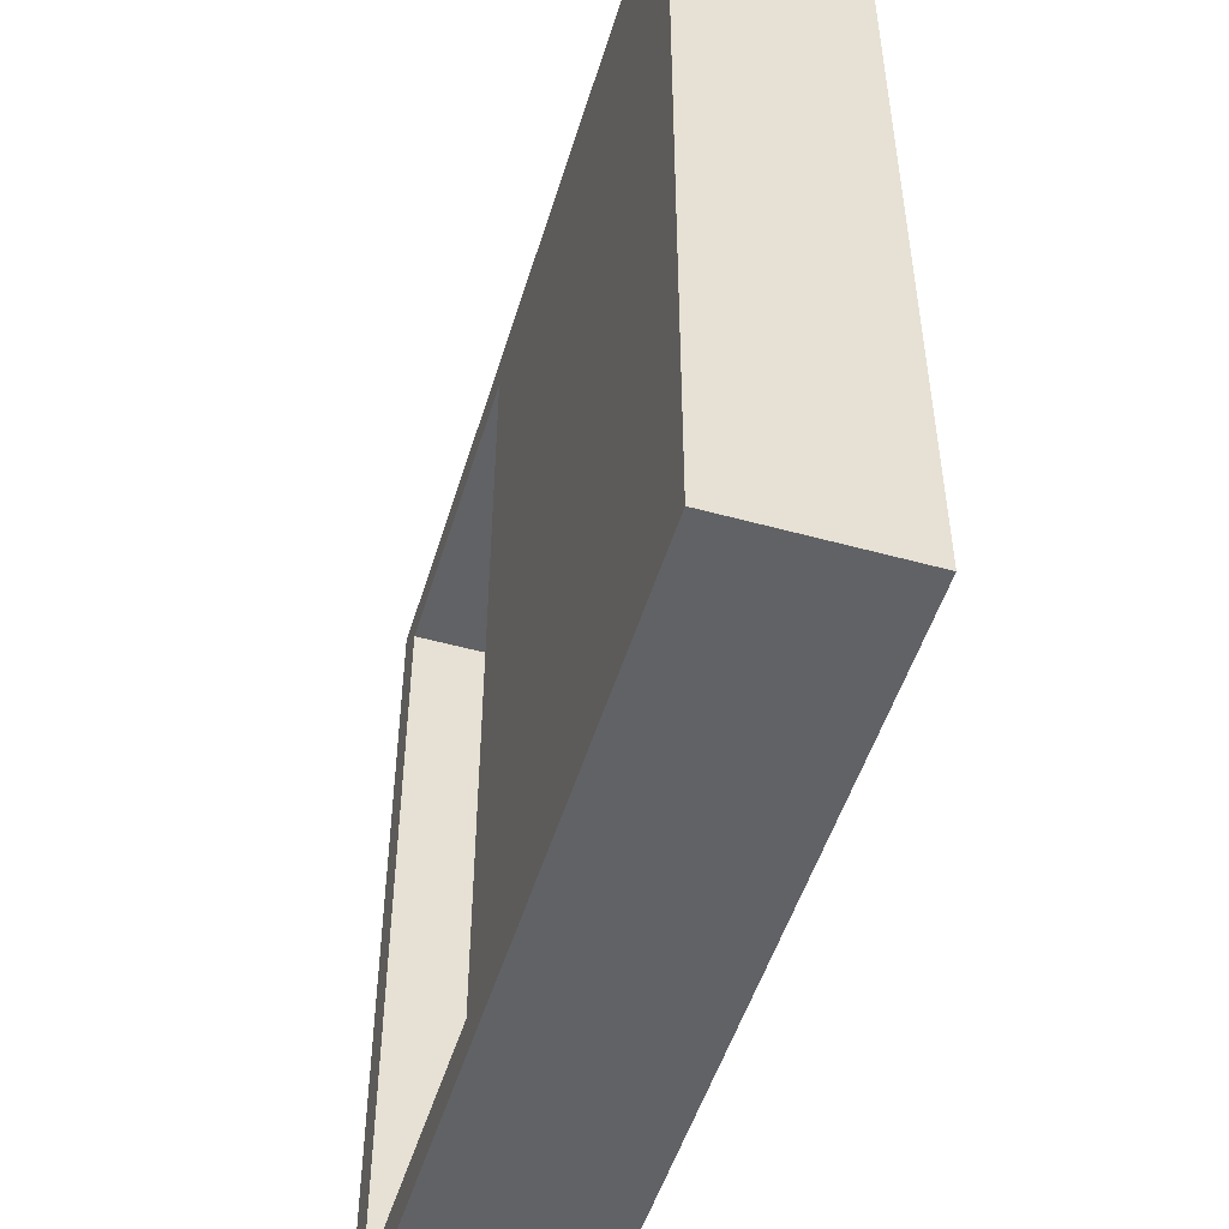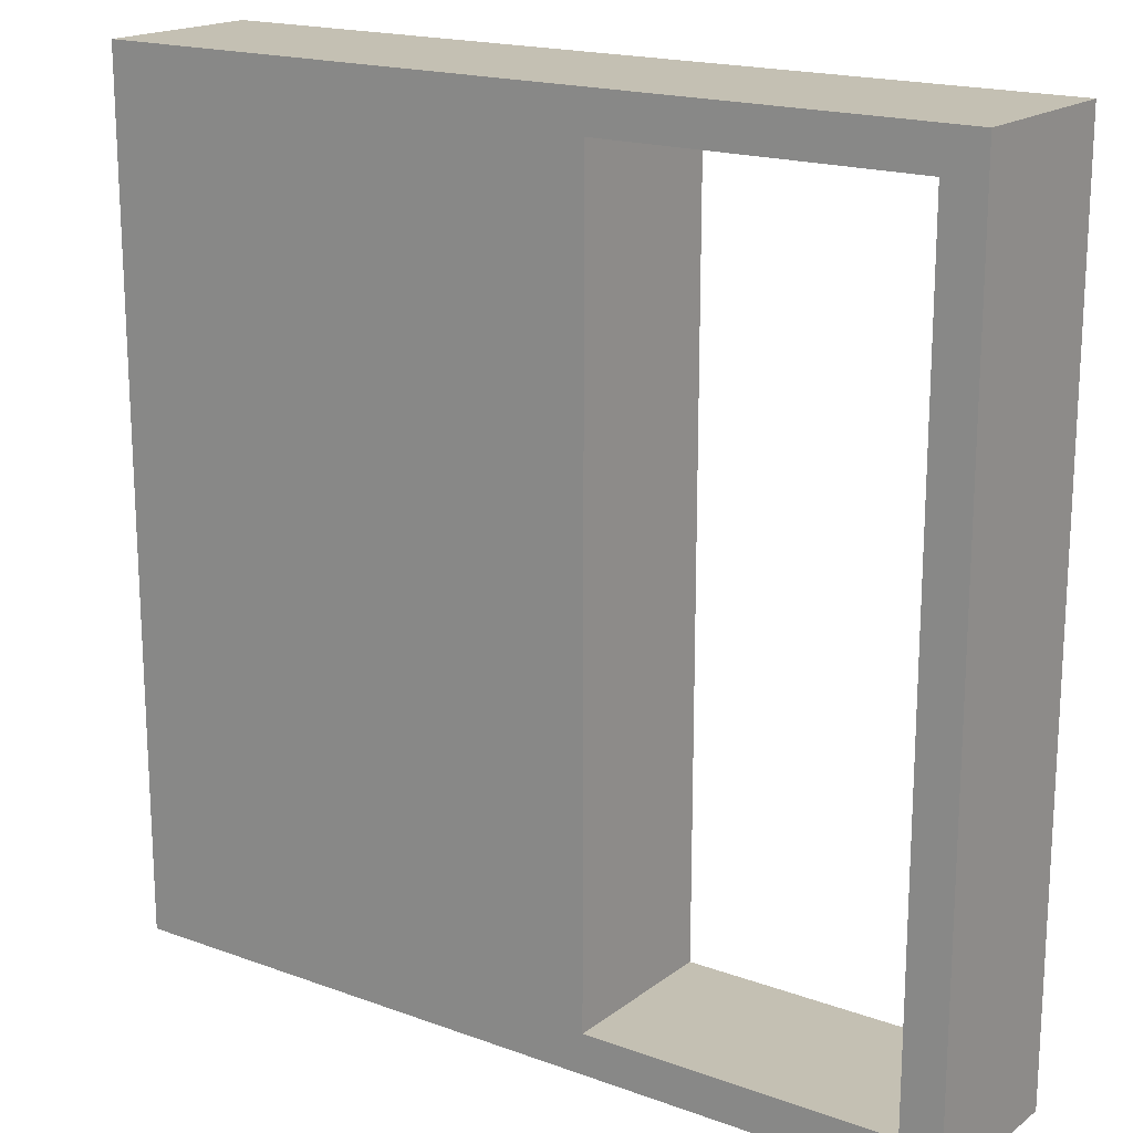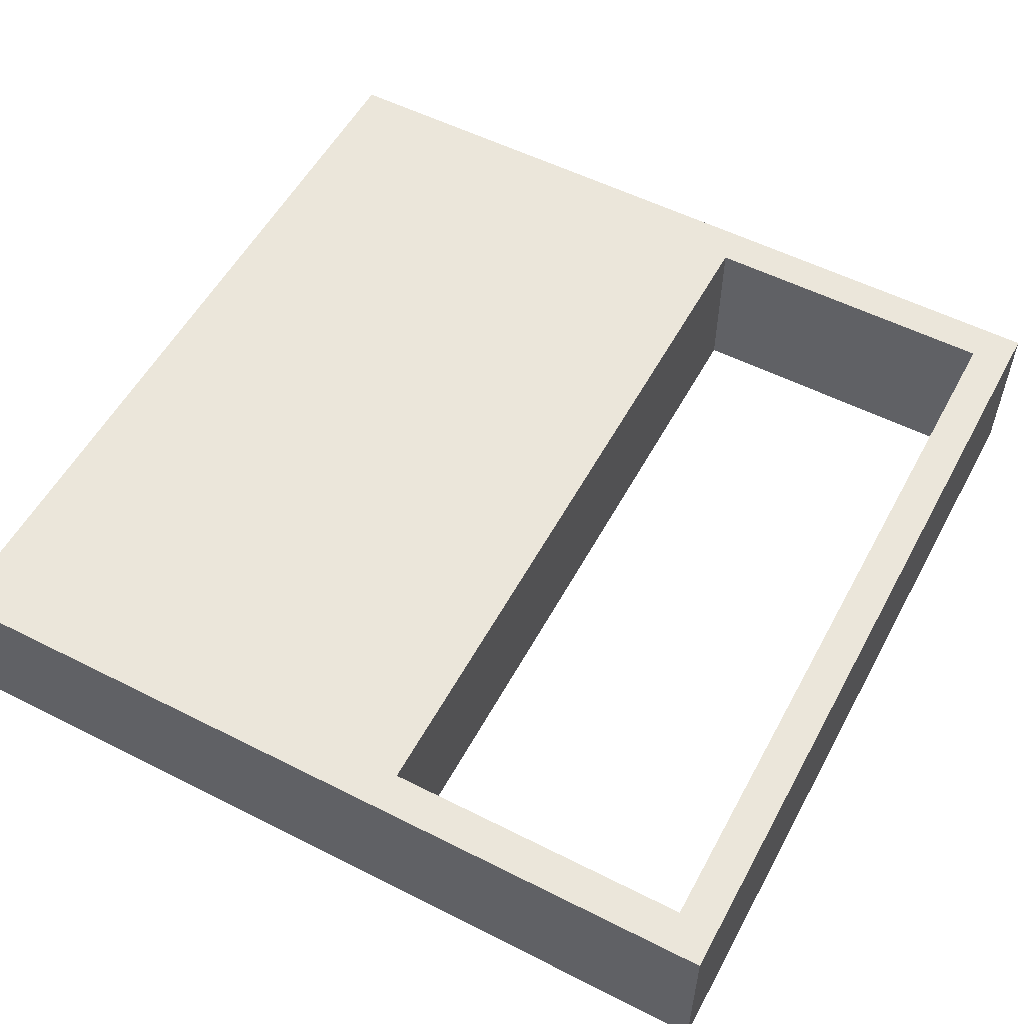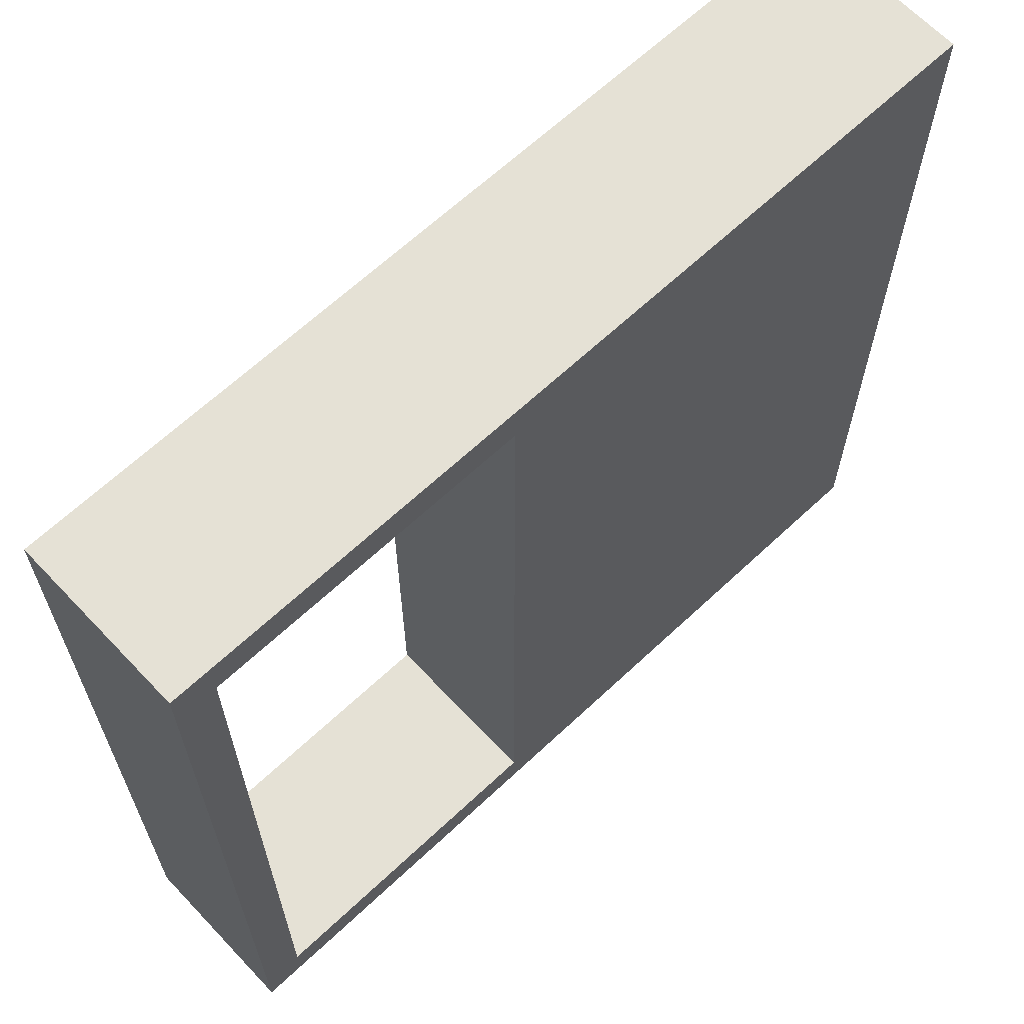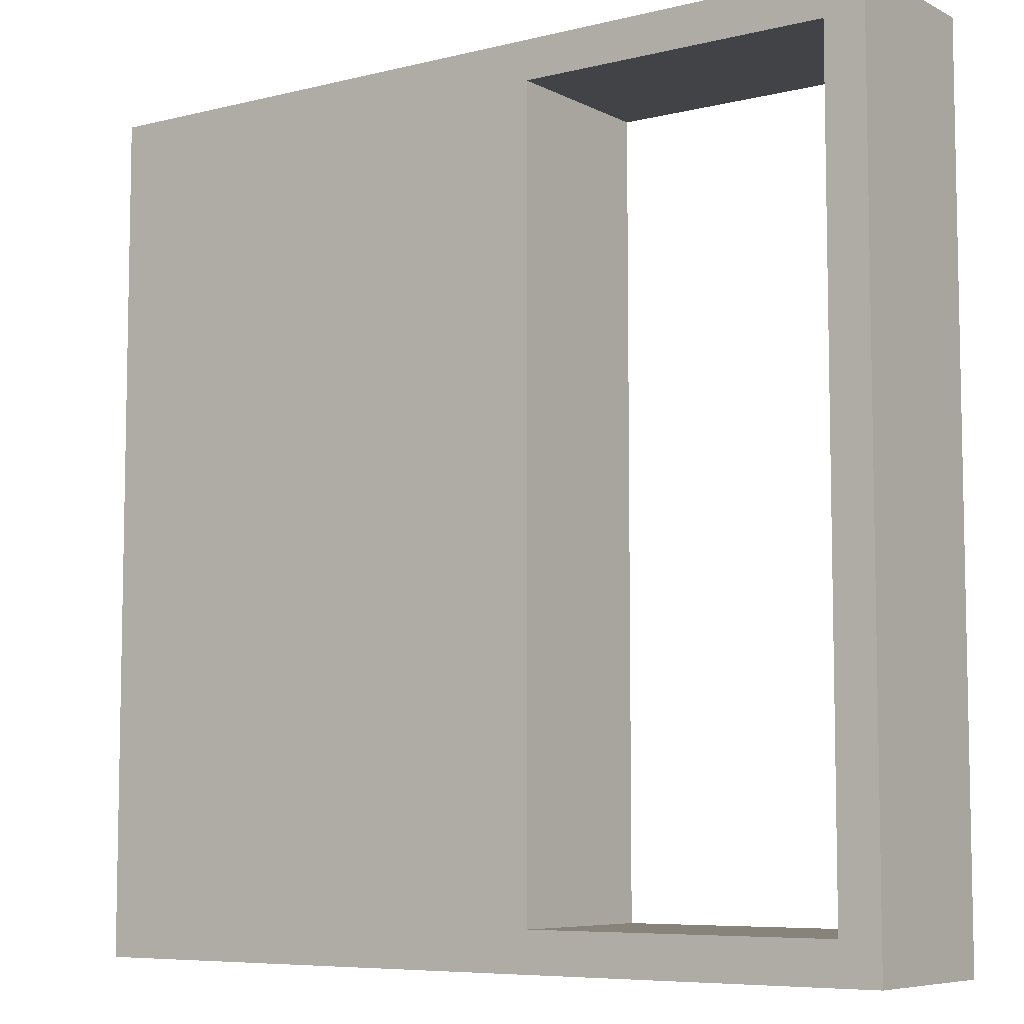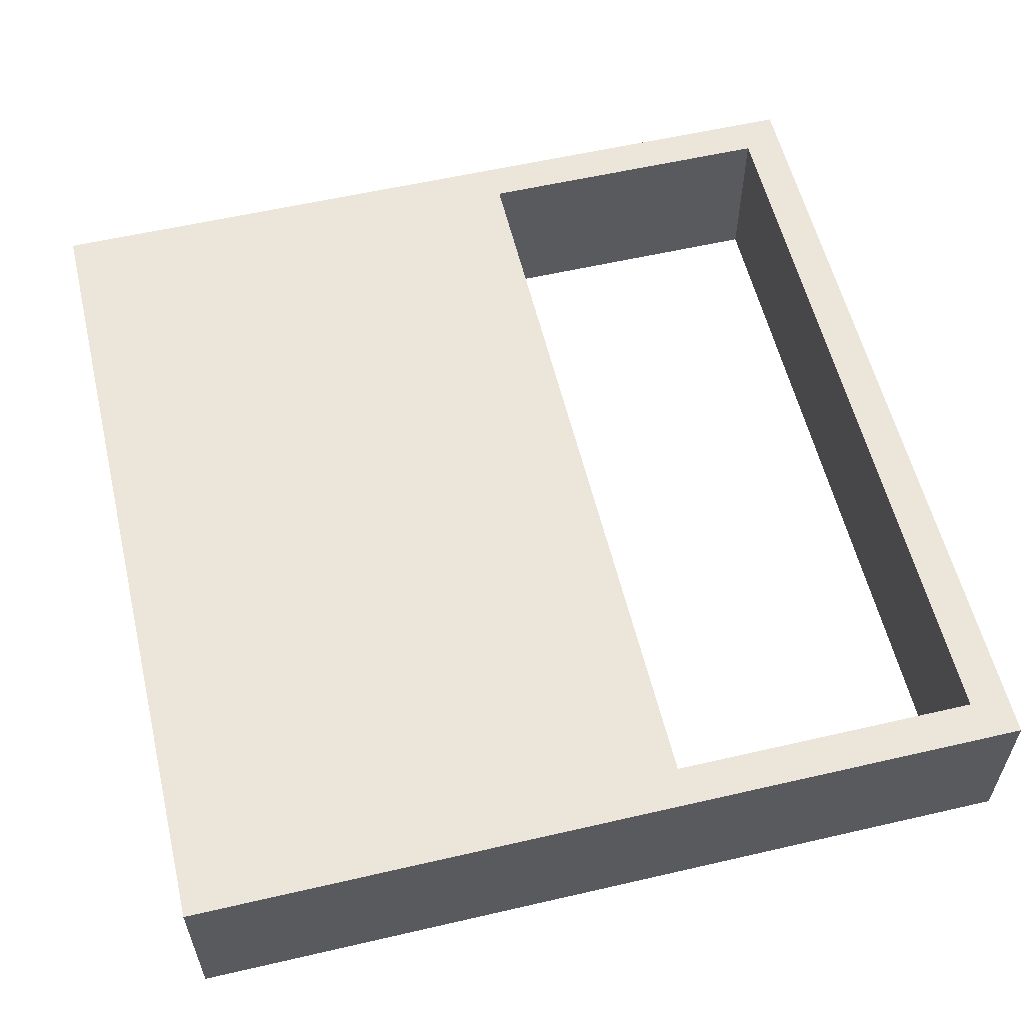
<metadata>
{"format":"obj","ext":"obj","renderer":"f3d","projection":"perspective","resolution":1024,"background":"white","views":[{"elev":-50.6,"azim":-106.8,"up":"+Y"},{"elev":18.0,"azim":35.4,"up":"+Y"},{"elev":55.0,"azim":28.1,"up":"+Z"},{"elev":64.9,"azim":136.6,"up":"+Y"},{"elev":-7.1,"azim":35.5,"up":"+Y"},{"elev":57.6,"azim":-13.5,"up":"+Z"}]}
</metadata>
<code>
o Curve_mesh_Curve
v 0 0.5 0
v 0 0 0
v 0.5 0 0
v 1 0 0
v 1 0.5 0
v 1 1 0
v 0.5 1 0
v 0 1 0
v 0.9536 0.5005 0
v 0.9536 0.0464 0
v 0.7723 0.0464 0
v 0.5909 0.0464 0
v 0.5909 0.5005 0
v 0.5909 0.9545 0
v 0.7723 0.9545 0
v 0.9536 0.9545 0
v 0 0.5 0
v 0 0 0
v 0.5 0 0
v 1 0 0
v 1 0.5 0
v 1 1 0
v 0.5 1 0
v 0 1 0
v 0.9536 0.5005 0
v 0.9536 0.0464 0
v 0.7723 0.0464 0
v 0.5909 0.0464 0
v 0.5909 0.5005 0
v 0.5909 0.9545 0
v 0.7723 0.9545 0
v 0.9536 0.9545 0
v 0 0.5 0.2
v 0 0 0.2
v 0.5 0 0.2
v 1 0 0.2
v 1 0.5 0.2
v 1 1 0.2
v 0.5 1 0.2
v 0 1 0.2
v 0.9536 0.5005 0.2
v 0.9536 0.0464 0.2
v 0.7723 0.0464 0.2
v 0.5909 0.0464 0.2
v 0.5909 0.5005 0.2
v 0.5909 0.9545 0.2
v 0.7723 0.9545 0.2
v 0.9536 0.9545 0.2
f 1 8 7
f 1 7 14
f 14 7 6
f 14 6 15
f 15 6 16
f 16 6 5
f 1 14 13
f 9 16 5
f 1 13 12
f 10 9 5
f 2 1 12
f 10 5 4
f 2 12 11
f 2 11 10
f 2 10 4
f 3 2 4
f 20 21 37 36
f 23 24 40 39
f 29 30 46 45
f 26 27 43 42
f 19 20 36 35
f 18 19 35 34
f 22 23 39 38
f 25 26 42 41
f 28 29 45 44
f 17 18 34 33
f 31 32 48 47
f 32 25 41 48
f 24 17 33 40
f 30 31 47 46
f 21 22 38 37
f 27 28 44 43
f 14 15 31 30
f 8 1 17 24
f 16 9 25 32
f 15 16 32 31
f 1 2 18 17
f 12 13 29 28
f 9 10 26 25
f 6 7 23 22
f 2 3 19 18
f 3 4 20 19
f 10 11 27 26
f 13 14 30 29
f 7 8 24 23
f 4 5 21 20
f 11 12 28 27
f 5 6 22 21
f 33 39 40
f 33 46 39
f 46 38 39
f 46 47 38
f 47 48 38
f 48 37 38
f 33 45 46
f 41 37 48
f 33 44 45
f 42 37 41
f 34 44 33
f 42 36 37
f 34 43 44
f 34 42 43
f 34 36 42
f 35 36 34
o Curve
v 0 0.0657 0
v 0 0 0
v 0.06571 0 0
v 0.1314 0 0
v 0.1314 0.0657 0
v 0.1314 0.1314 0
v 0.06571 0.1314 0
v 0 0.1314 0
v 0.1253 0.06576 0
v 0.1253 0.006097 0
v 0.1015 0.006097 0
v 0.07766 0.006097 0
v 0.07766 0.06576 0
v 0.07766 0.1254 0
v 0.1015 0.1254 0
v 0.1253 0.1254 0
f 49 55 56
f 49 62 55
f 62 54 55
f 62 63 54
f 63 64 54
f 64 53 54
f 49 61 62
f 57 53 64
f 49 60 61
f 58 53 57
f 50 60 49
f 58 52 53
f 50 59 60
f 50 58 59
f 50 52 58
f 51 52 50

</code>
